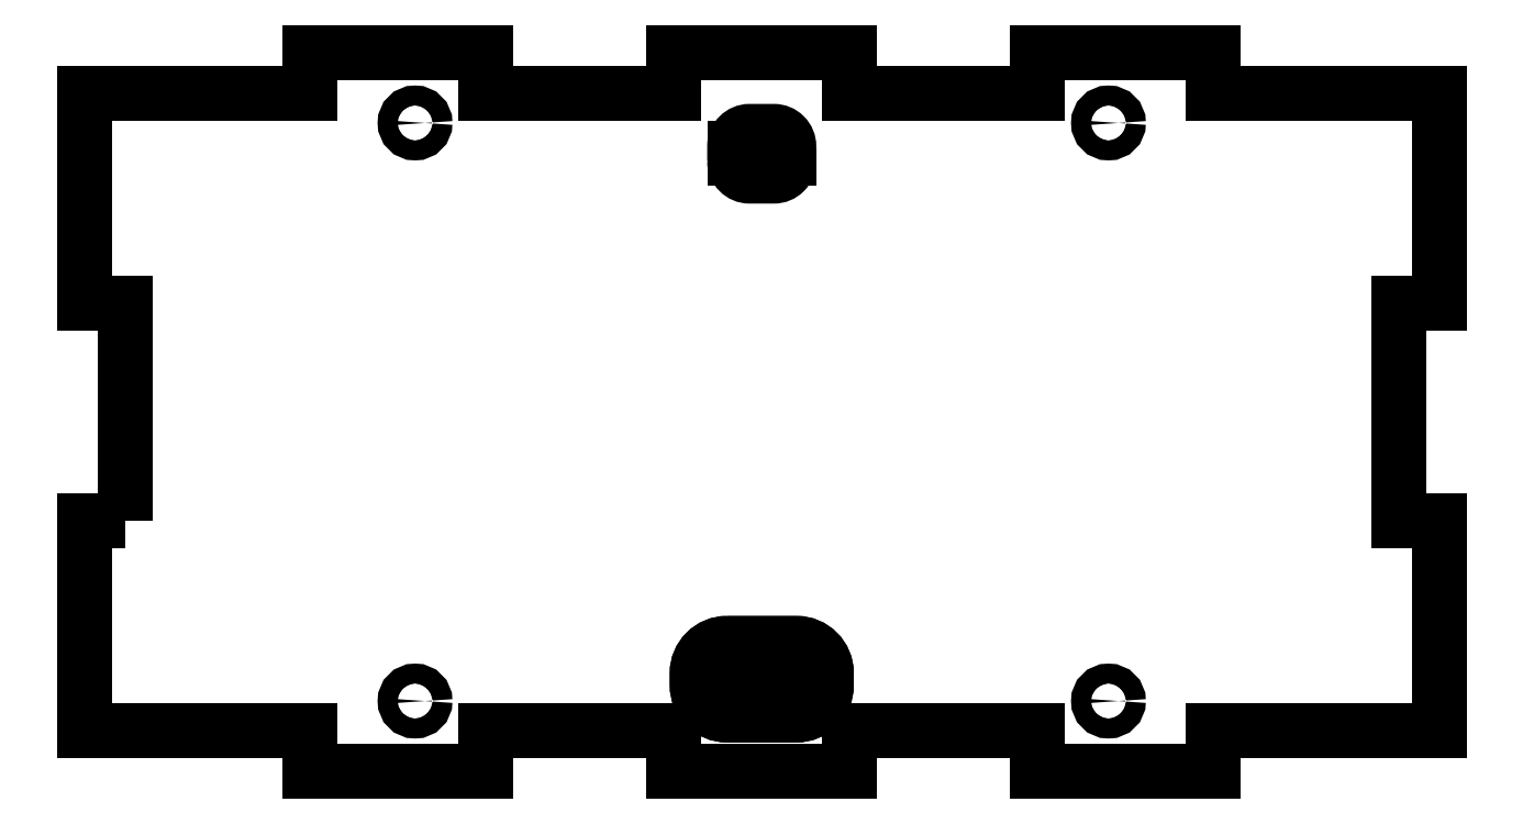
<metadata>
{"format":"dxf","ext":"dxf","renderer":"ezdxf+matplotlib","layout":"modelspace","background":"white","min_lineweight":24,"dpi":150}
</metadata>
<code>
0
SECTION
2
ENTITIES
0
CIRCLE
8
0
10
-33.3
20
65.3
30
0
40
1
210
0
220
-0
230
1
0
CIRCLE
8
0
10
-33.3
20
7.1
30
0
40
1
210
0
220
-0
230
1
0
CIRCLE
8
0
10
-103.1
20
65.3
30
0
40
1
210
0
220
-0
230
1
0
CIRCLE
8
0
10
-103.1
20
7.1
30
0
40
1
210
0
220
-0
230
1
0
LWPOLYLINE
8
0
90
8
70
1
43
0
10
-70.92
20
61.45
42
0.4142
10
-69.42
20
59.95
10
-66.97
20
59.95
42
0.4142
10
-65.47
20
61.45
10
-65.47
20
62.95
42
0.4142
10
-66.97
20
64.45
10
-69.42
20
64.45
42
0.4142
10
-70.92
20
62.95
0
LWPOLYLINE
8
0
90
8
70
1
43
0
10
-71.7
20
12.9
10
-64.7
20
12.9
42
-0.4142
10
-61.7
20
9.9
10
-61.7
20
8.7
42
-0.4142
10
-64.7
20
5.7
10
-71.7
20
5.7
42
-0.4142
10
-74.7
20
8.7
10
-74.7
20
9.9
42
-0.4142
0
LWPOLYLINE
8
0
90
36
70
1
43
0
10
-132.3
20
25.2
10
-136.4
20
25.2
10
-136.4
20
4.1
10
-113.7
20
4.1
10
-113.7
20
0
10
-95.97
20
0
10
-95.97
20
4.1
10
-77.06
20
4.1
10
-77.06
20
0
10
-59.34
20
0
10
-59.34
20
4.1
10
-40.43
20
4.1
10
-40.43
20
0
10
-22.71
20
0
10
-22.71
20
4.1
10
0
20
4.1
10
0
20
25.2
10
-4.1
20
25.2
10
-4.1
20
47.2
10
0
20
47.2
10
0
20
68.3
10
-22.71
20
68.3
10
-22.71
20
72.4
10
-40.43
20
72.4
10
-40.43
20
68.3
10
-59.34
20
68.3
10
-59.34
20
72.4
10
-77.06
20
72.4
10
-77.06
20
68.3
10
-95.97
20
68.3
10
-95.97
20
72.4
10
-113.7
20
72.4
10
-113.7
20
68.3
10
-136.4
20
68.3
10
-136.4
20
47.2
10
-132.3
20
47.2
0
LWPOLYLINE
8
0
90
8
70
1
43
0
10
-64.7
20
7.2
10
-71.7
20
7.2
42
-0.4142
10
-73.2
20
8.7
10
-73.2
20
9.9
42
-0.4142
10
-71.7
20
11.4
10
-64.7
20
11.4
42
-0.4142
10
-63.2
20
9.9
10
-63.2
20
8.7
42
-0.4142
0
LWPOLYLINE
8
0
90
8
70
1
43
0
10
-61.7
20
9.9
42
0.4142
10
-64.7
20
12.9
10
-71.7
20
12.9
42
0.4142
10
-74.7
20
9.9
10
-74.7
20
8.7
42
0.4142
10
-71.7
20
5.7
10
-64.7
20
5.7
42
0.4142
10
-61.7
20
8.7
0
LWPOLYLINE
8
0
90
4
70
1
43
0
10
-65.47
20
62.7
10
-70.92
20
62.7
10
-70.92
20
61.7
10
-65.47
20
61.7
0
ENDSEC
0
EOF

</code>
